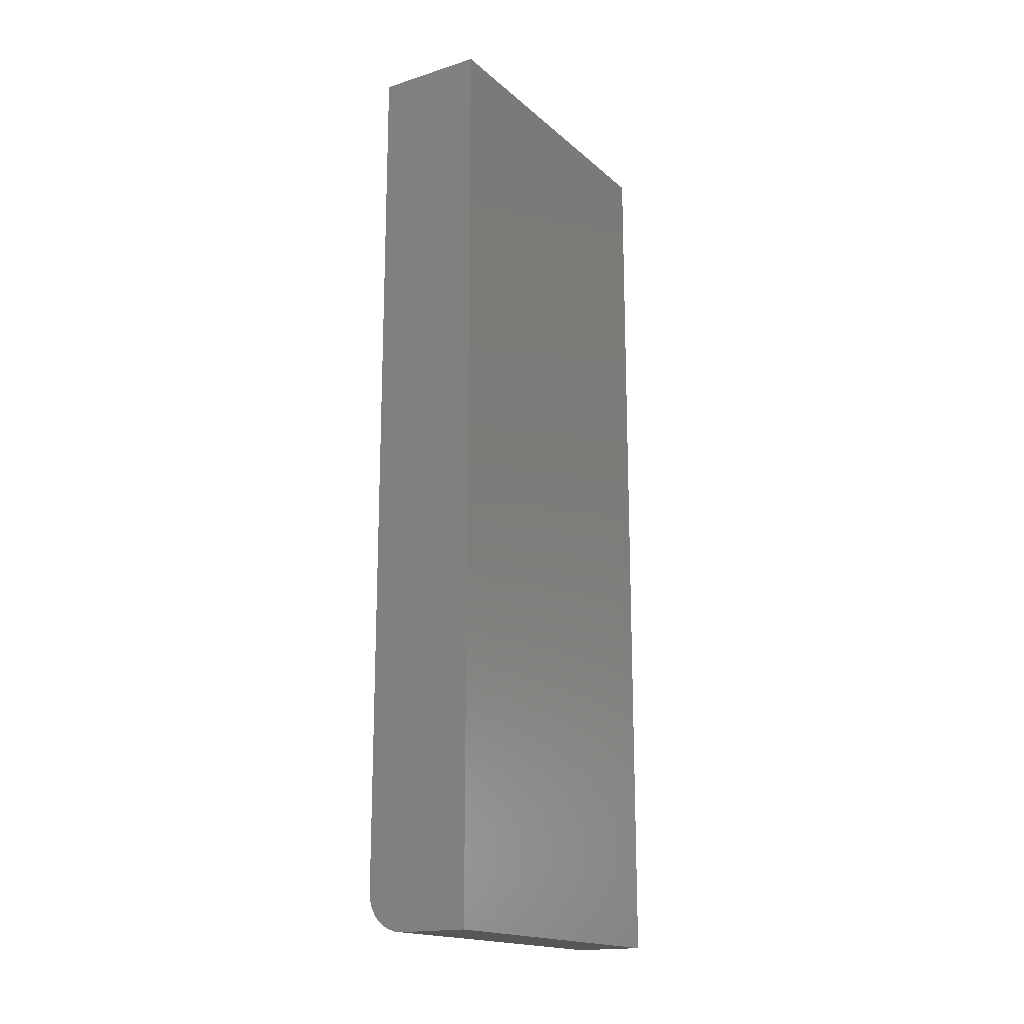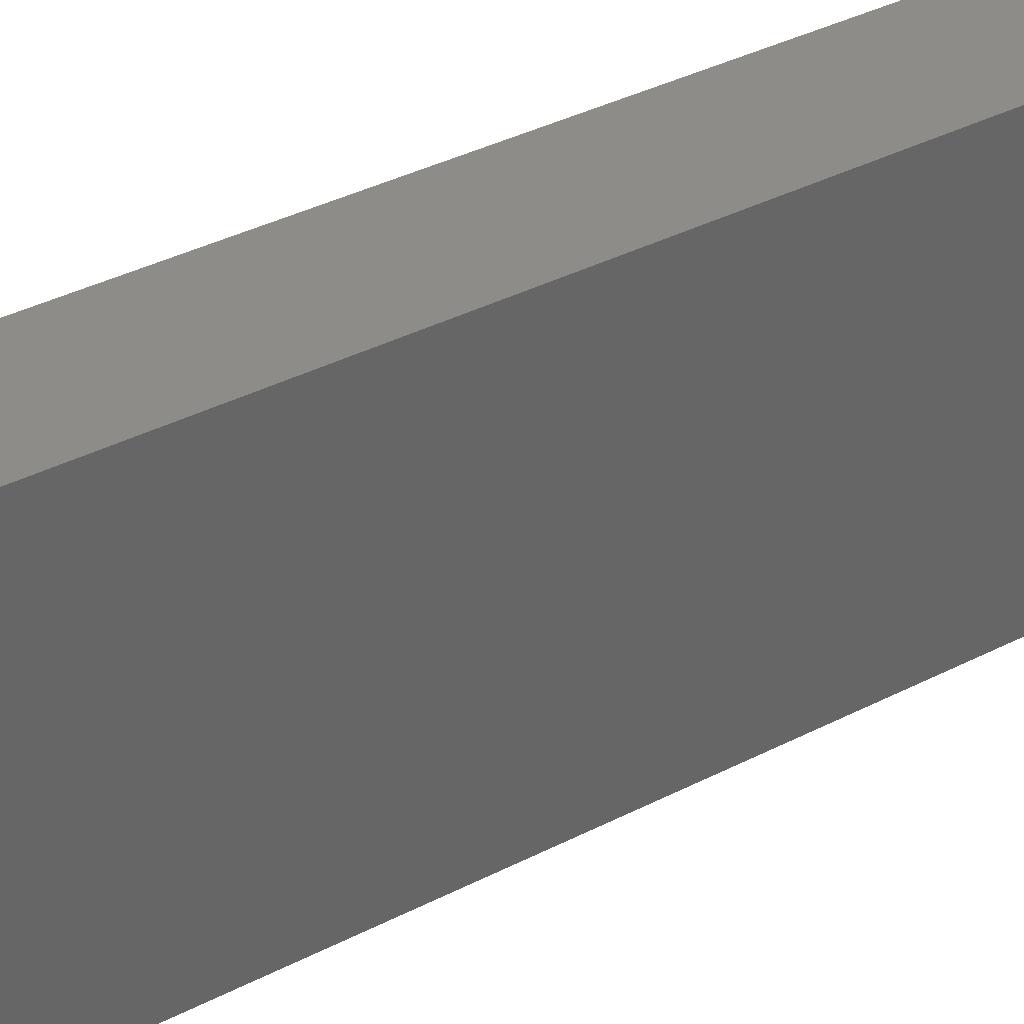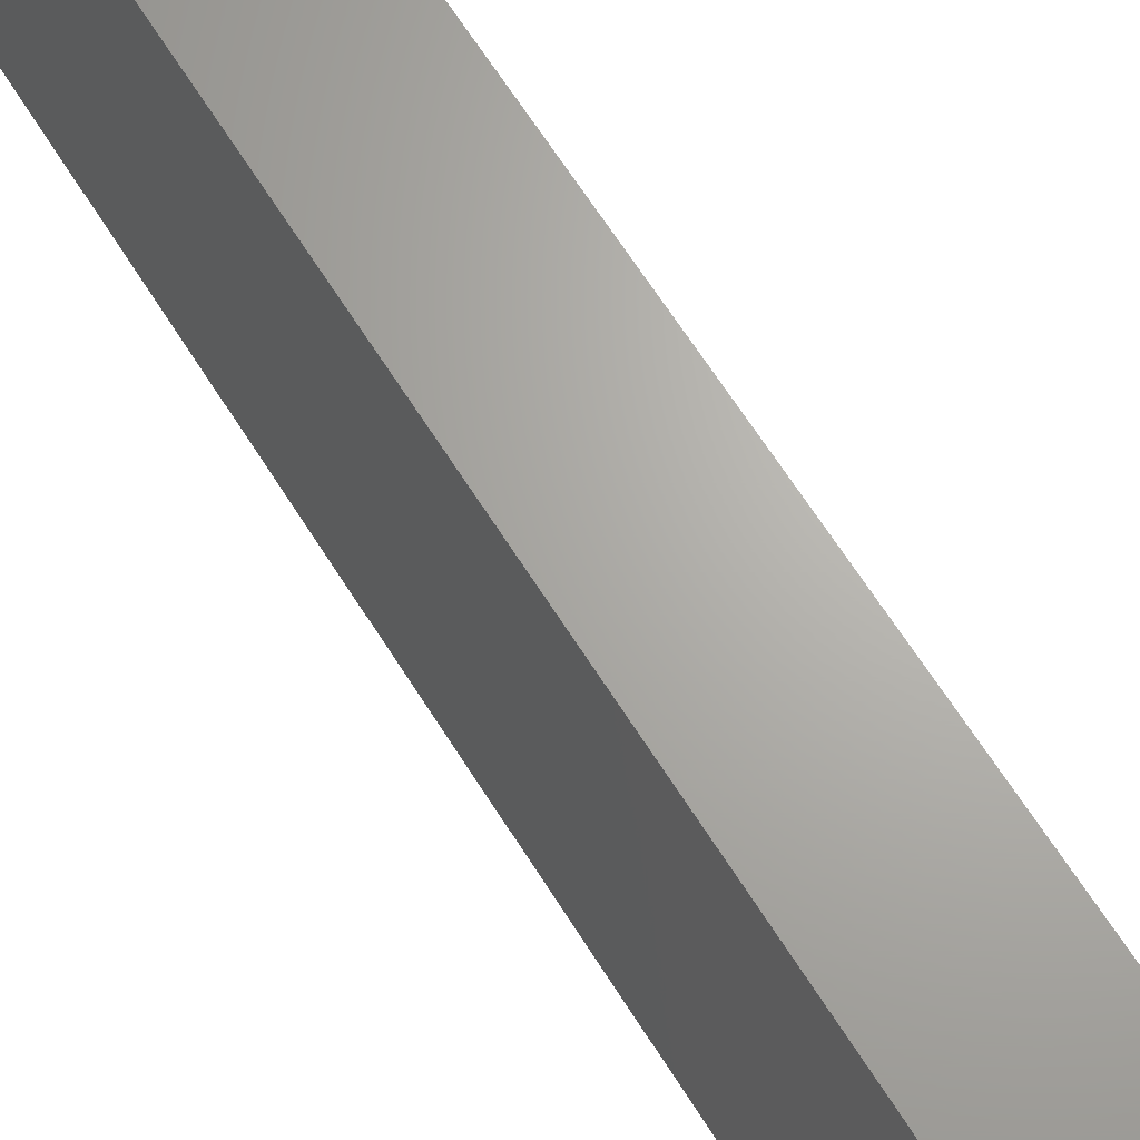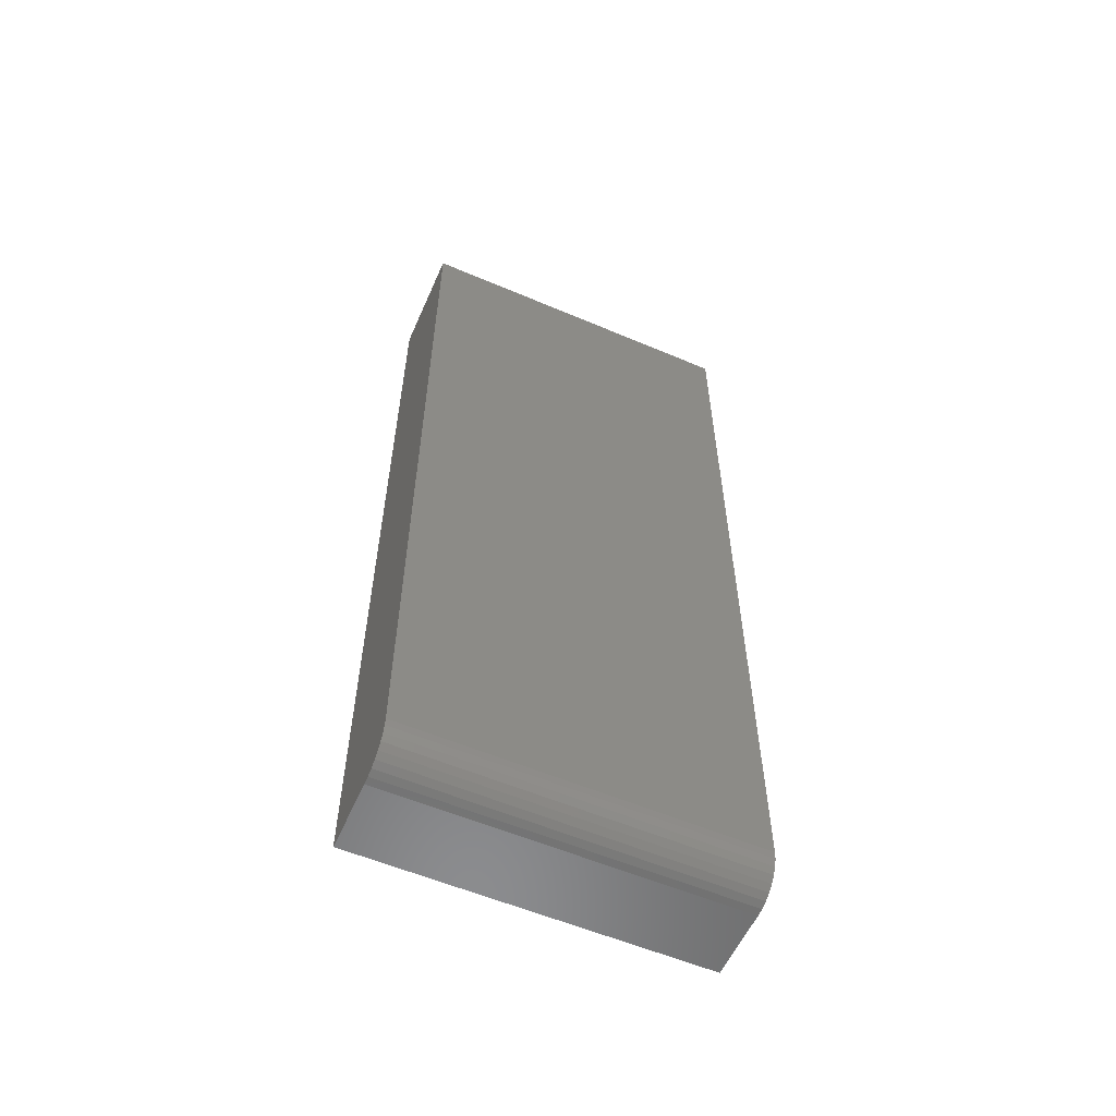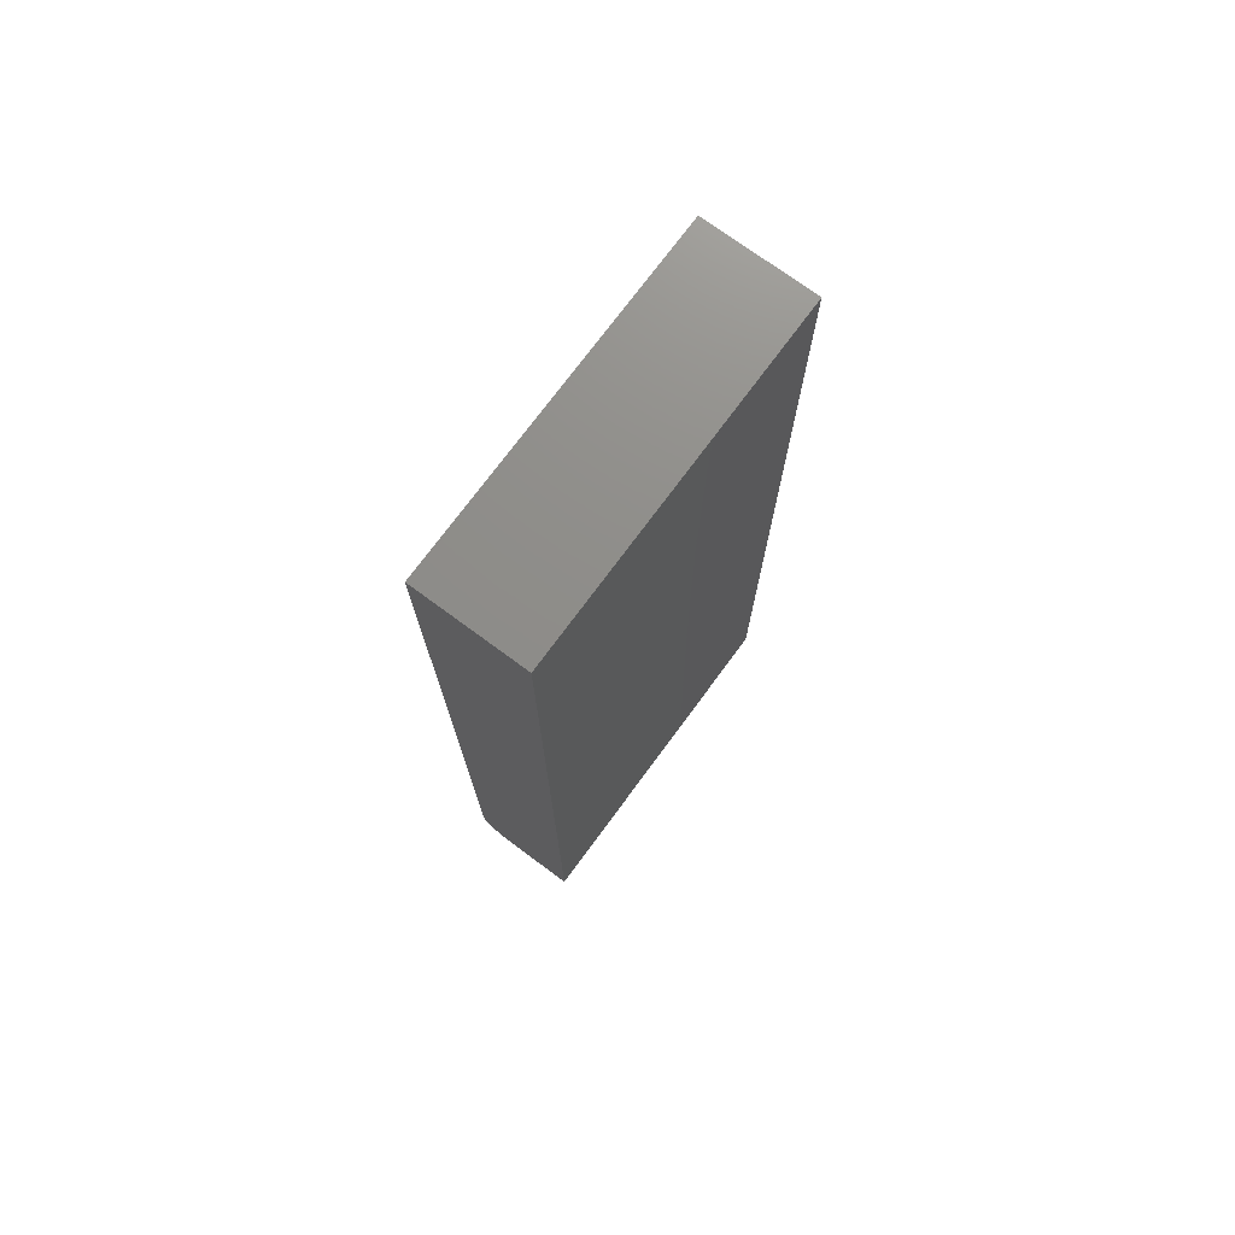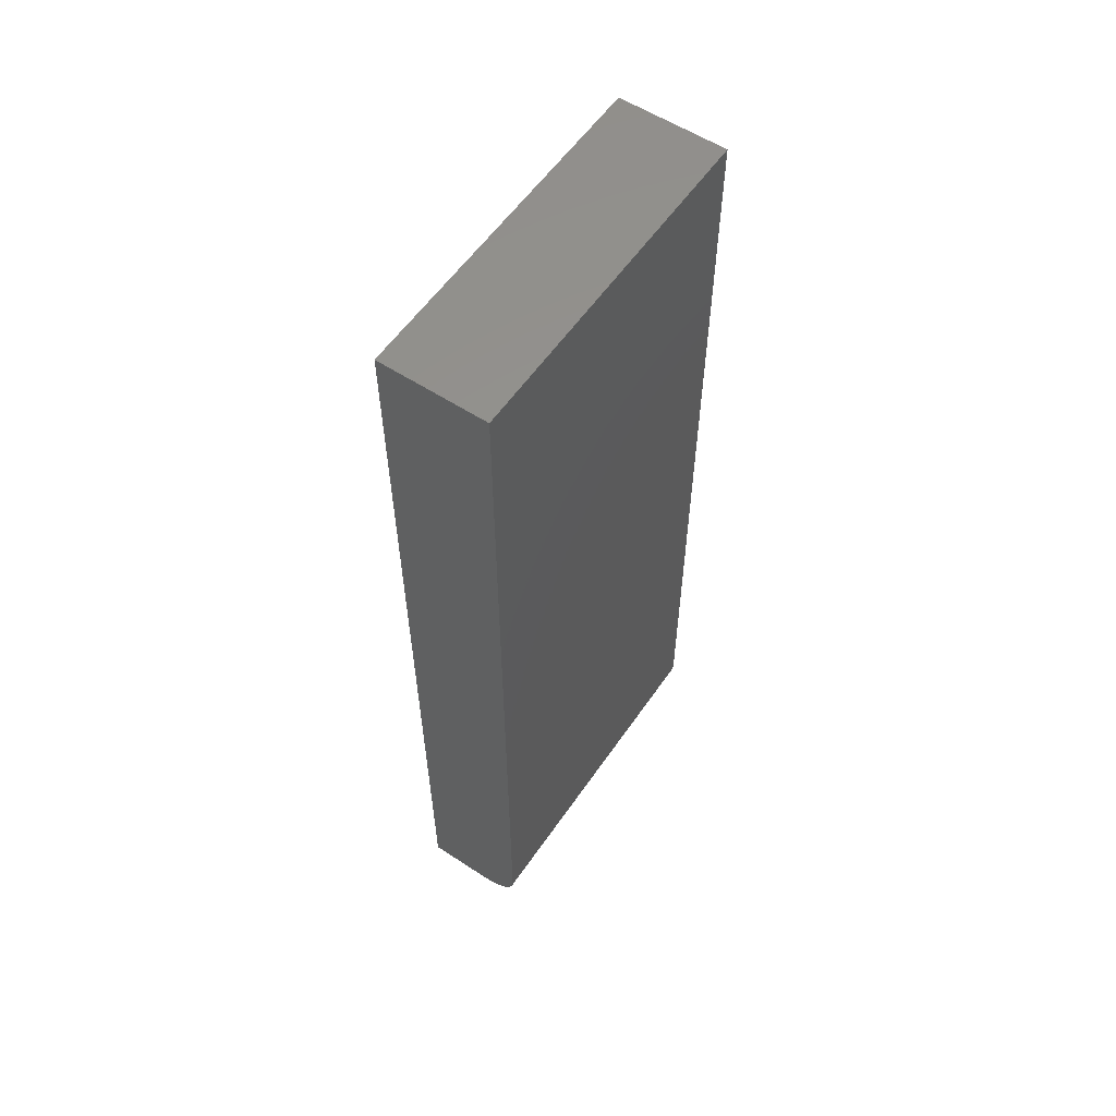
<metadata>
{"format":"stl","ext":"stl","renderer":"f3d","projection":"perspective","resolution":1024,"background":"white","views":[{"elev":-17.4,"azim":-148.2,"up":"+Y"},{"elev":38.0,"azim":56.9,"up":"+Z"},{"elev":66.6,"azim":-32.4,"up":"+Z"},{"elev":-57.4,"azim":66.2,"up":"+Y"},{"elev":74.0,"azim":-143.6,"up":"+Y"},{"elev":57.4,"azim":34.2,"up":"+Y"}]}
</metadata>
<code>
# stl→obj: 24 verts, 44 faces
v 0 0 0
v 0.05757 0 -3.525e-18
v 1.722e-17 0 0.2812
v 0.05757 0 0.2812
v 0.08355 0.01389 0.2812
v 0.08644 0.01929 0.2812
v 0.07493 0.005267 0.2812
v 0.07966 0.009153 0.2812
v 0.08822 0.02515 0.2812
v 0.08882 0.03125 0.2812
v 0.06366 0.0006005 0.2812
v 0.06952 0.002379 0.2812
v 0.08882 0.75 0.2812
v 1.722e-17 0.75 0.2812
v 0.08882 0.03125 -5.438e-18
v 0.08882 0.75 -5.438e-18
v 0.06952 0.002379 -4.257e-18
v 0.06366 0.0006005 -3.898e-18
v 0.07493 0.005267 -4.588e-18
v 0.08644 0.01929 -5.293e-18
v 0.08355 0.01389 -5.116e-18
v 0.07966 0.009153 -4.878e-18
v 0 0.75 0
v 0.08822 0.02515 -5.402e-18
f 1 2 3
f 3 2 4
f 5 6 7
f 8 5 7
f 9 10 3
f 9 3 4
f 9 4 11
f 9 11 12
f 9 12 7
f 9 7 6
f 10 13 3
f 3 13 14
f 15 16 10
f 10 16 13
f 1 17 2
f 17 18 2
f 19 20 21
f 21 22 19
f 1 23 16
f 1 16 15
f 1 15 24
f 24 20 19
f 24 19 17
f 24 17 1
f 15 10 24
f 24 10 9
f 24 9 20
f 20 9 6
f 20 6 21
f 21 6 5
f 21 5 22
f 22 5 8
f 22 8 19
f 19 8 7
f 19 7 17
f 17 7 12
f 17 12 18
f 18 12 11
f 18 11 2
f 2 11 4
f 23 14 16
f 16 14 13
f 3 14 1
f 1 14 23

</code>
